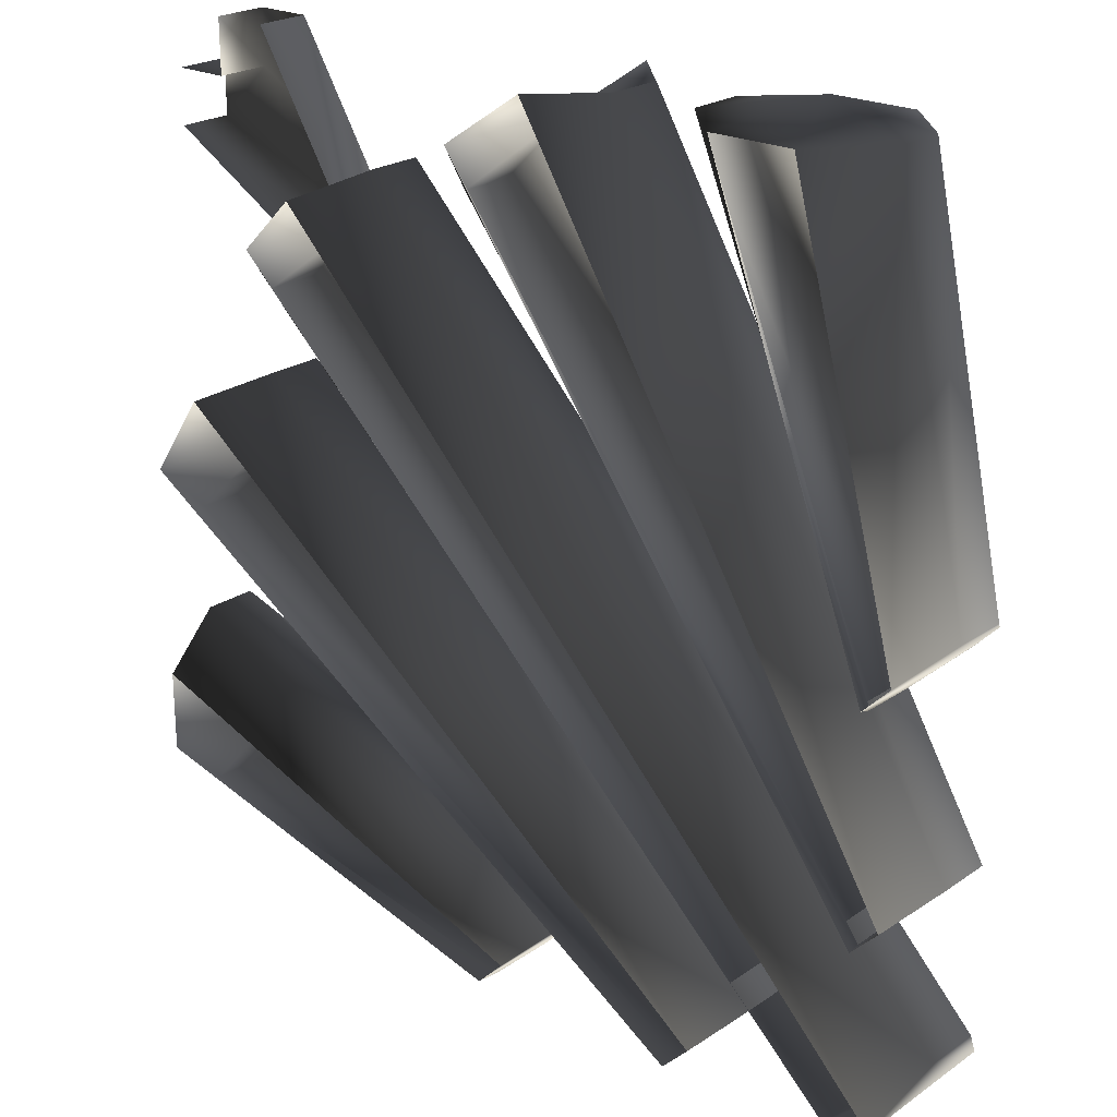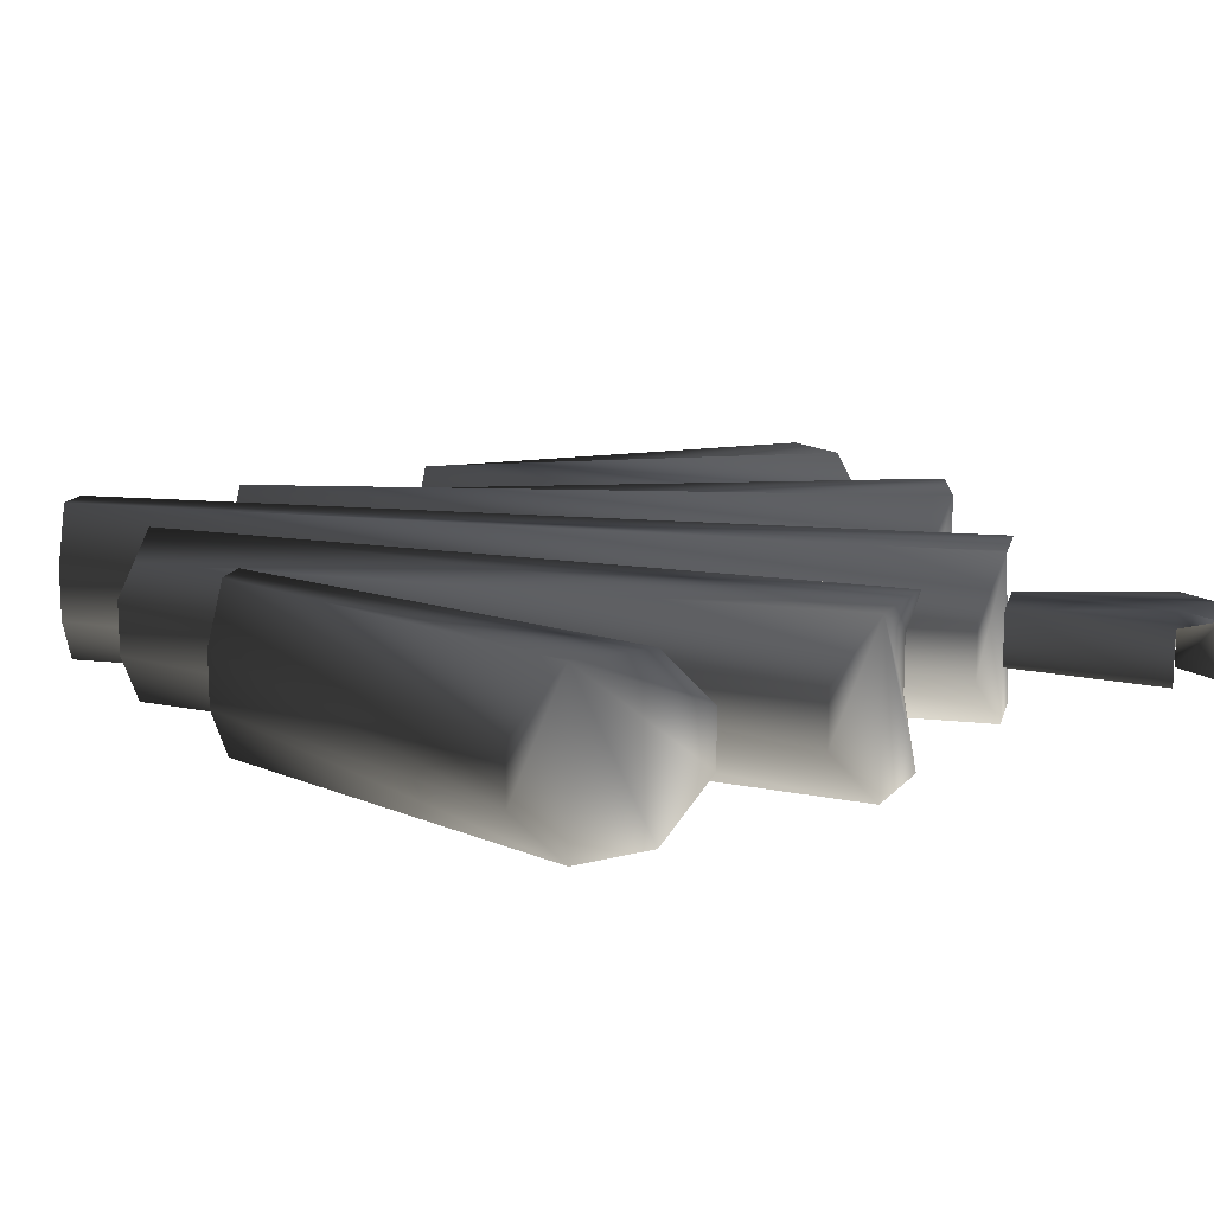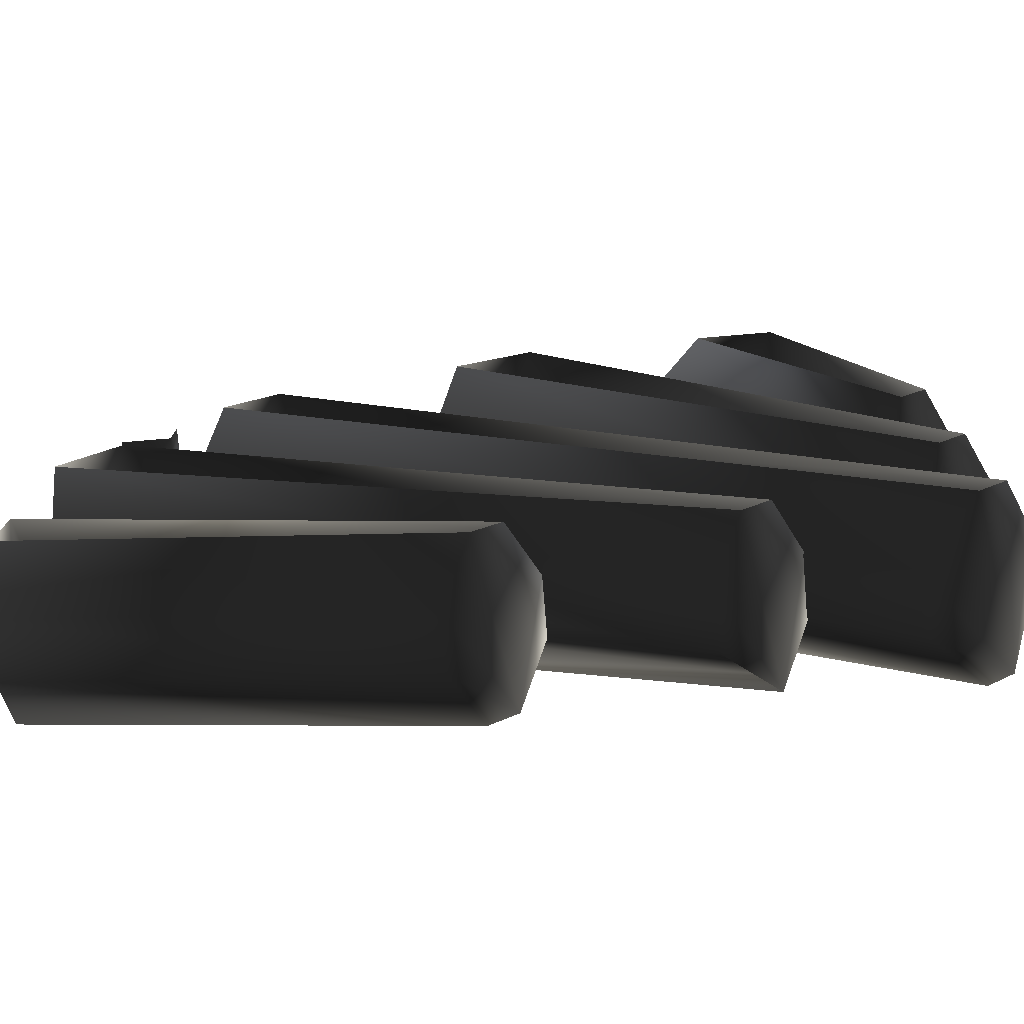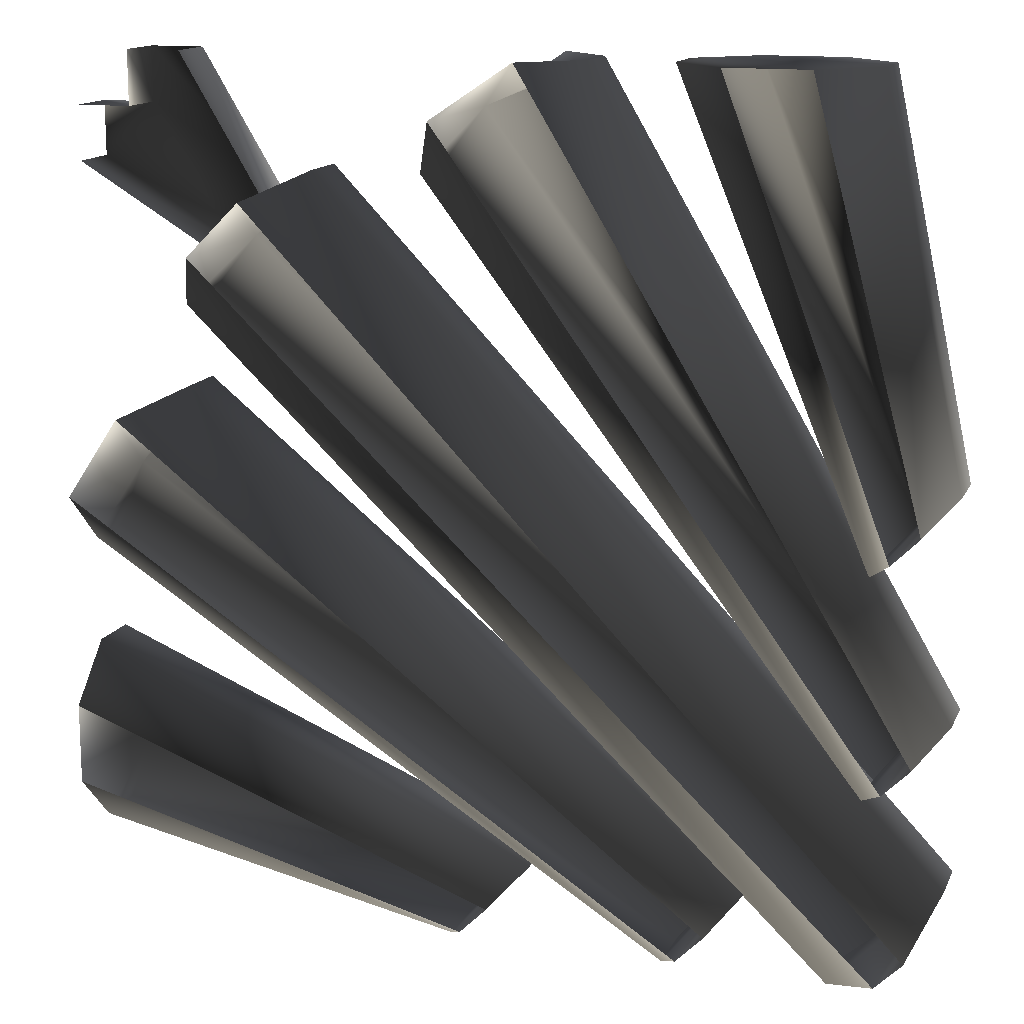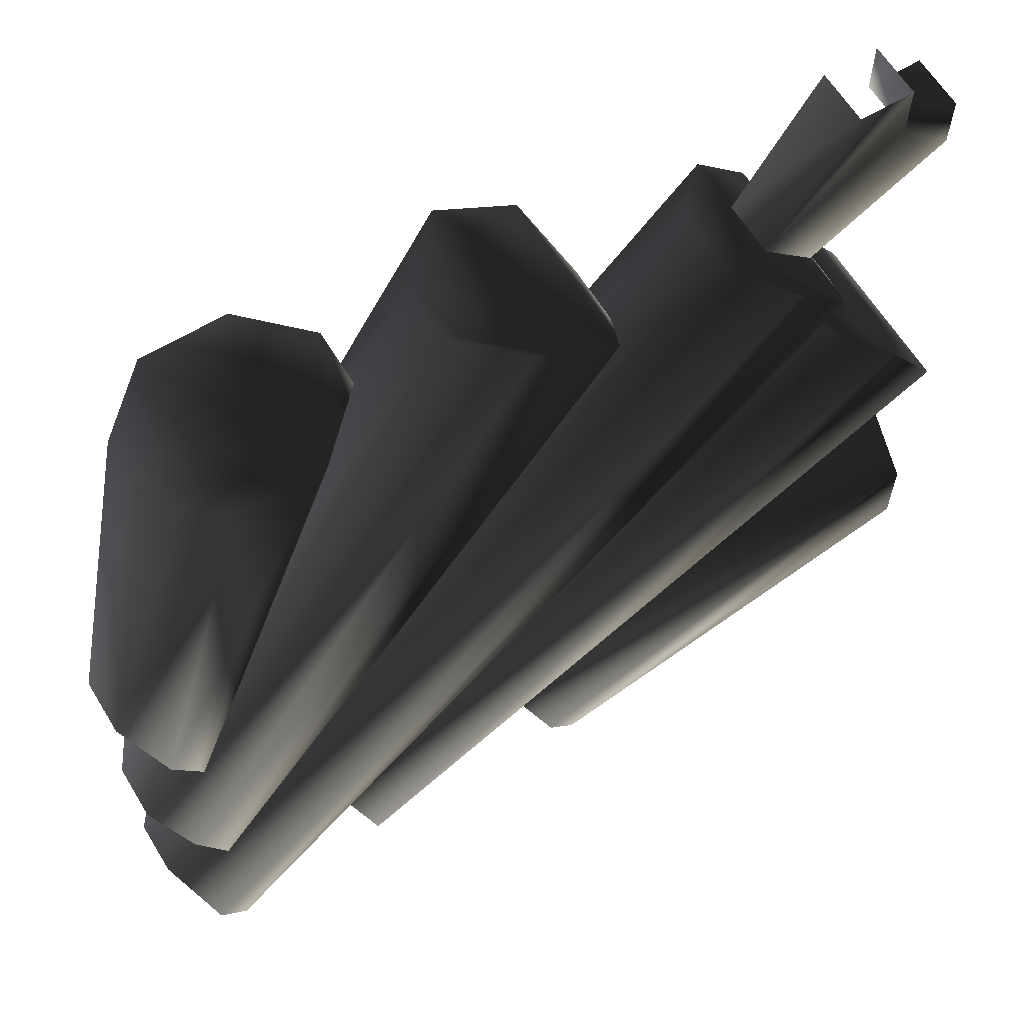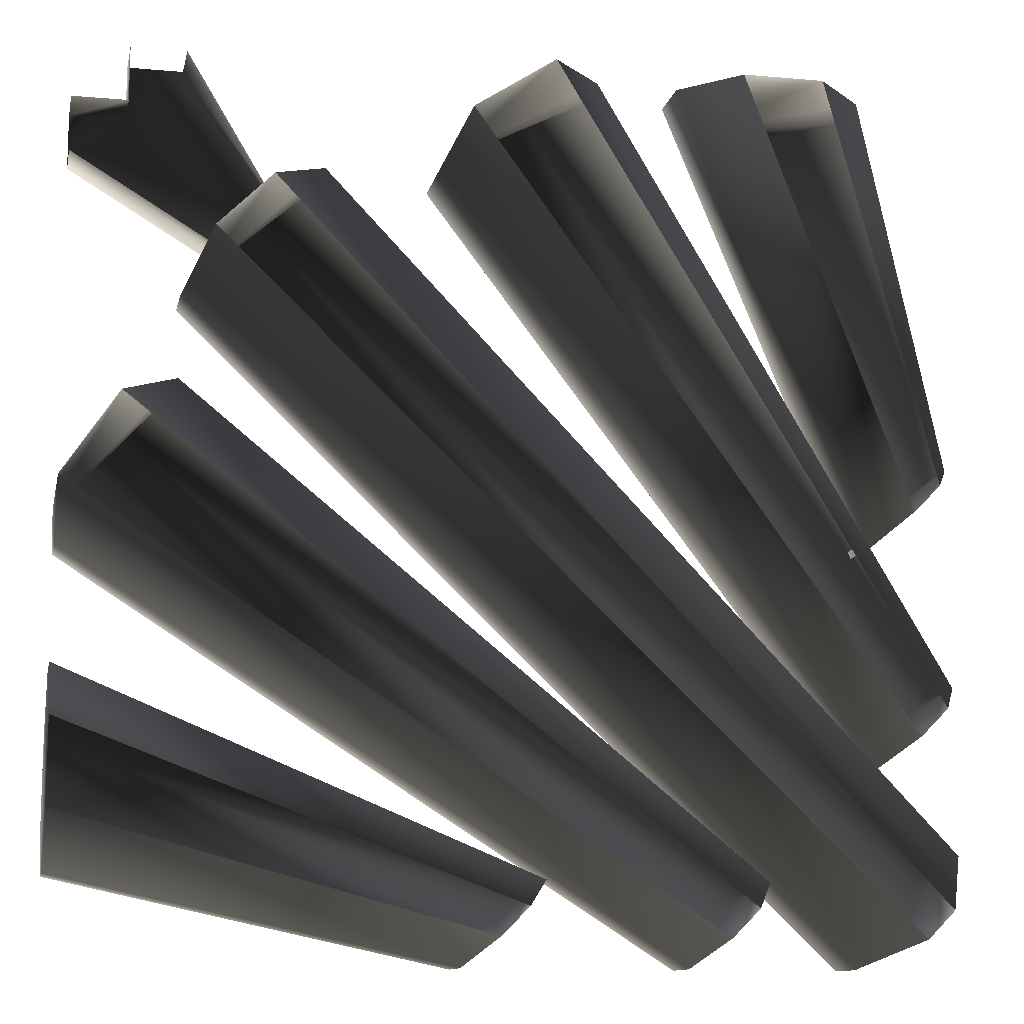
<metadata>
{"format":"obj","ext":"obj","renderer":"f3d","projection":"perspective","resolution":1024,"background":"white","views":[{"elev":22.8,"azim":40.6,"up":"+Z"},{"elev":13.2,"azim":-121.3,"up":"+Y"},{"elev":-76.8,"azim":4.8,"up":"+Z"},{"elev":14.4,"azim":18.3,"up":"+Z"},{"elev":62.9,"azim":148.6,"up":"+Z"},{"elev":-11.8,"azim":-12.0,"up":"+Z"}]}
</metadata>
<code>
o 1336
v -4 0 -60
v -8 -8 -64
v -64 -8 -52
v -64 0 -44
v 0 0 -56
v -8 -16 -64
v -64 -16 -52
v -64 -24 -44
v -64 -24 -32
v -64 -16 -24
v -64 -8 -24
v -64 0 -32
v 4 -8 -52
v 4 -16 -52
v 0 -24 -56
v -4 -24 -60
v 28 -4 -60
v 24 -8 -64
v -64 -8 -8
v -64 0 0
v 32 0 -56
v 24 -16 -64
v -64 -16 -8
v -64 -24 0
v -56 -24 12
v -48 -16 16
v -48 -8 16
v -56 0 12
v 36 -8 -52
v 36 -16 -52
v 32 -24 -56
v 28 -24 -60
v -48 -8 28
v -44 0 36
v 56 0 -60
v 48 -8 -64
v -48 -16 28
v -44 -24 36
v -36 -24 44
v -28 -16 48
v -28 -8 48
v -36 0 44
v 60 0 -56
v 48 -16 -64
v 56 -24 -60
v 60 -24 -56
v 64 -16 -48
v 64 -8 -48
v 4 0 64
v 12 -8 64
v 64 -8 -24
v 60 -2 -28
v -8 0 56
v 12 -16 64
v 64 -16 -24
v 60 -24 -28
v 56 -24 -32
v 52 -16 -36
v 52 -8 -36
v 56 0 -32
v -12 -8 48
v -12 -16 48
v -8 -24 56
v 4 -24 64
v 44 0 64
v 52 -8 64
v 64 -8 8
v 60 -1 4
v 32 0 64
v 52 -16 64
v 64 -16 8
v 60 -24 4
v 56 -24 0
v 52 -16 -4
v 52 -8 -4
v 56 0 0
v 24 -8 64
v 24 -16 64
v 32 -24 64
v 44 -24 64
v -64 -8 56
v -64 -16 56
v -56 -16 56
v -56 -8 56
v -64 -8 48
v -44 -8 36
v -64 -16 48
v -44 -16 36
v -56 -16 64
v -56 -8 64
v -36 -8 44
v -36 -16 44
v -48 -8 64
v -48 -16 64
f 1 2 3
f 1 3 4
f 1 4 5
f 1 5 2
f 2 5 6
f 2 6 7
f 2 7 3
f 3 7 4
f 4 7 8
f 4 8 9
f 4 9 10
f 4 10 11
f 4 11 12
f 4 12 5
f 5 12 13
f 5 13 14
f 5 14 15
f 5 15 16
f 5 16 6
f 6 16 8
f 6 8 7
f 15 14 10
f 15 10 9
f 14 13 11
f 14 11 10
f 13 12 11
f 17 18 19
f 17 19 20
f 17 20 21
f 17 21 18
f 18 21 22
f 18 22 23
f 18 23 19
f 19 23 20
f 20 23 24
f 20 24 25
f 20 25 26
f 20 26 27
f 20 27 28
f 20 28 21
f 21 28 29
f 21 29 30
f 21 30 31
f 21 31 32
f 21 32 22
f 22 32 24
f 22 24 23
f 31 30 26
f 31 26 25
f 30 29 27
f 30 27 26
f 29 28 27
f 33 34 35
f 33 35 36
f 33 36 37
f 33 37 34
f 34 37 38
f 34 38 39
f 34 39 40
f 34 40 41
f 34 41 42
f 34 42 43
f 34 43 35
f 35 43 36
f 36 43 44
f 36 44 37
f 37 44 38
f 38 44 45
f 45 44 43
f 45 43 46
f 46 43 47
f 46 47 40
f 46 40 39
f 42 41 48
f 42 48 43
f 43 48 47
f 47 48 41
f 47 41 40
f 49 50 51
f 49 51 52
f 49 52 53
f 49 53 50
f 50 53 54
f 50 54 55
f 50 55 51
f 51 55 52
f 52 55 56
f 52 56 57
f 52 57 58
f 52 58 59
f 52 59 60
f 52 60 53
f 53 60 61
f 53 61 62
f 53 62 63
f 53 63 64
f 53 64 54
f 54 64 56
f 54 56 55
f 63 62 58
f 63 58 57
f 62 61 59
f 62 59 58
f 61 60 59
f 65 66 67
f 65 67 68
f 65 68 69
f 65 69 66
f 66 69 70
f 66 70 71
f 66 71 67
f 67 71 68
f 68 71 72
f 68 72 73
f 68 73 74
f 68 74 75
f 68 75 76
f 68 76 69
f 69 76 77
f 69 77 78
f 69 78 79
f 69 79 80
f 69 80 70
f 70 80 72
f 70 72 71
f 79 78 74
f 79 74 73
f 78 77 75
f 78 75 74
f 77 76 75
f 81 82 83
f 81 83 84
f 81 84 85
f 85 84 86
f 85 86 87
f 87 86 88
f 84 83 89
f 84 89 90
f 84 90 91
f 84 91 86
f 92 91 93
f 92 93 94
f 91 90 93

</code>
